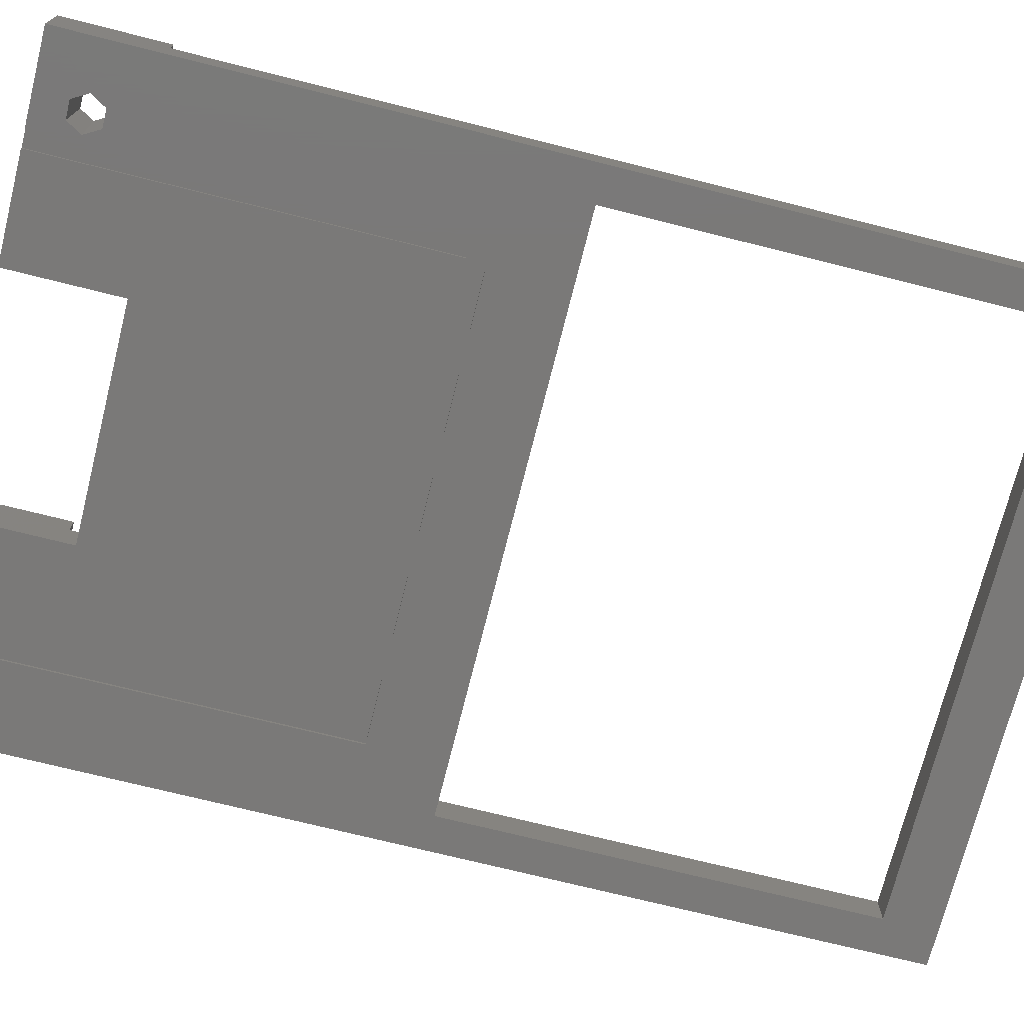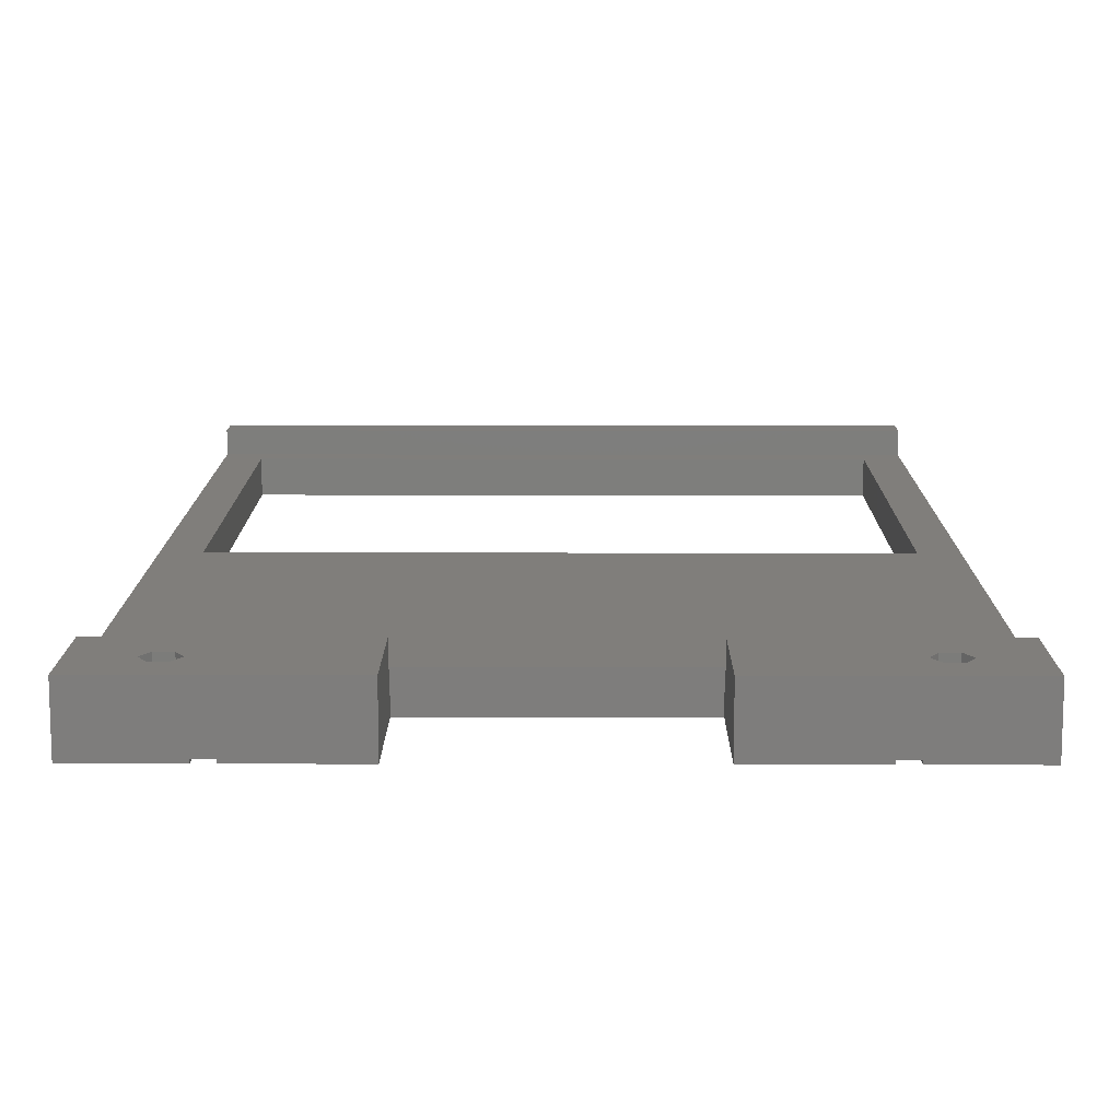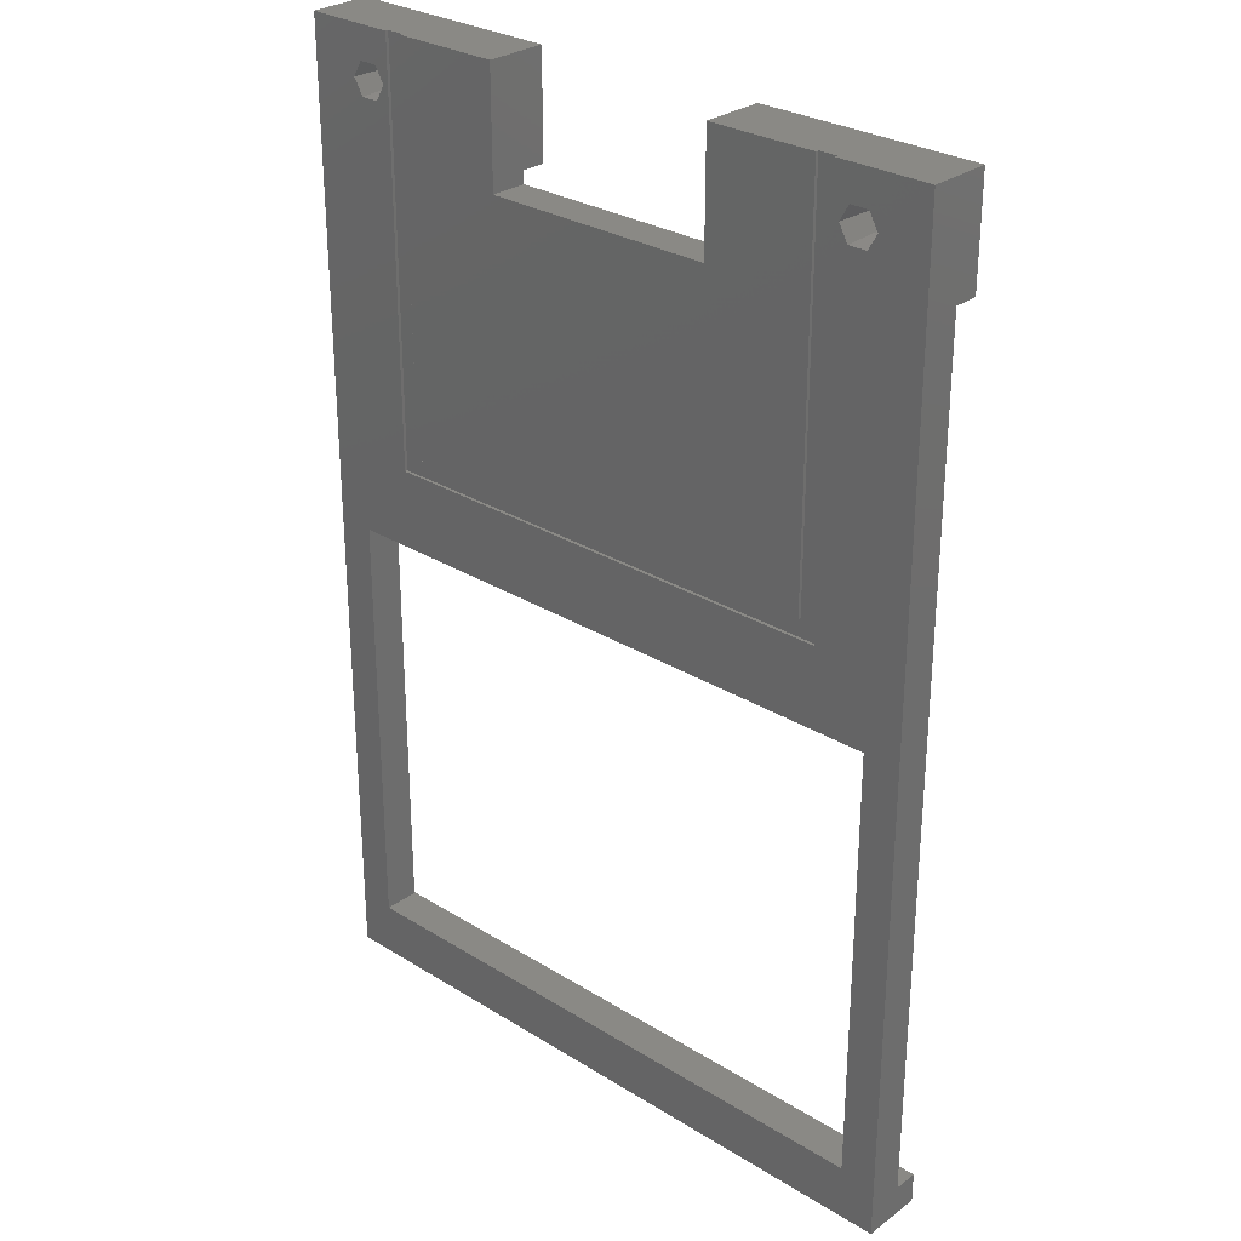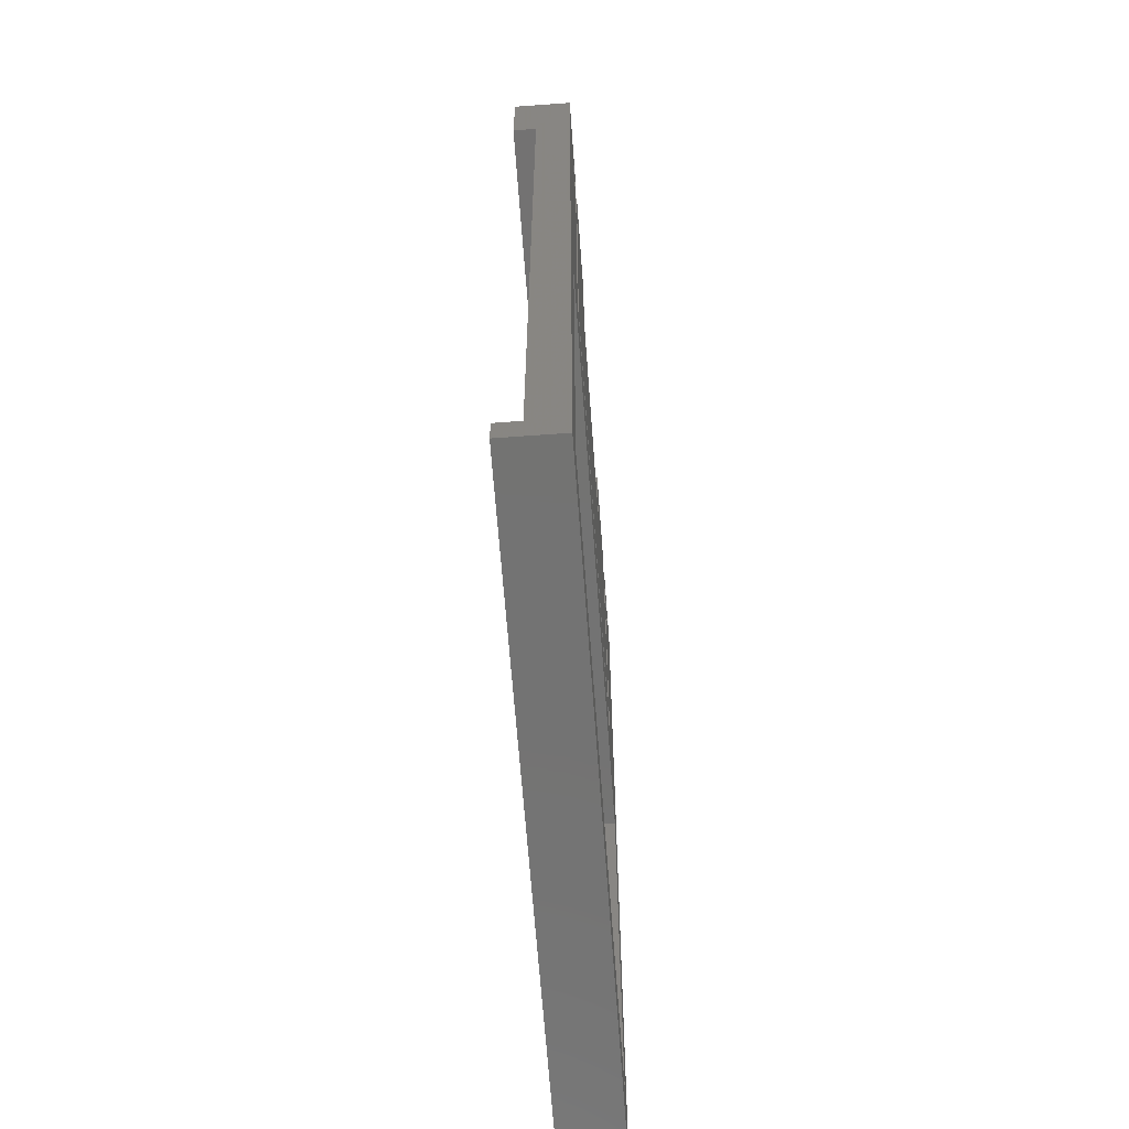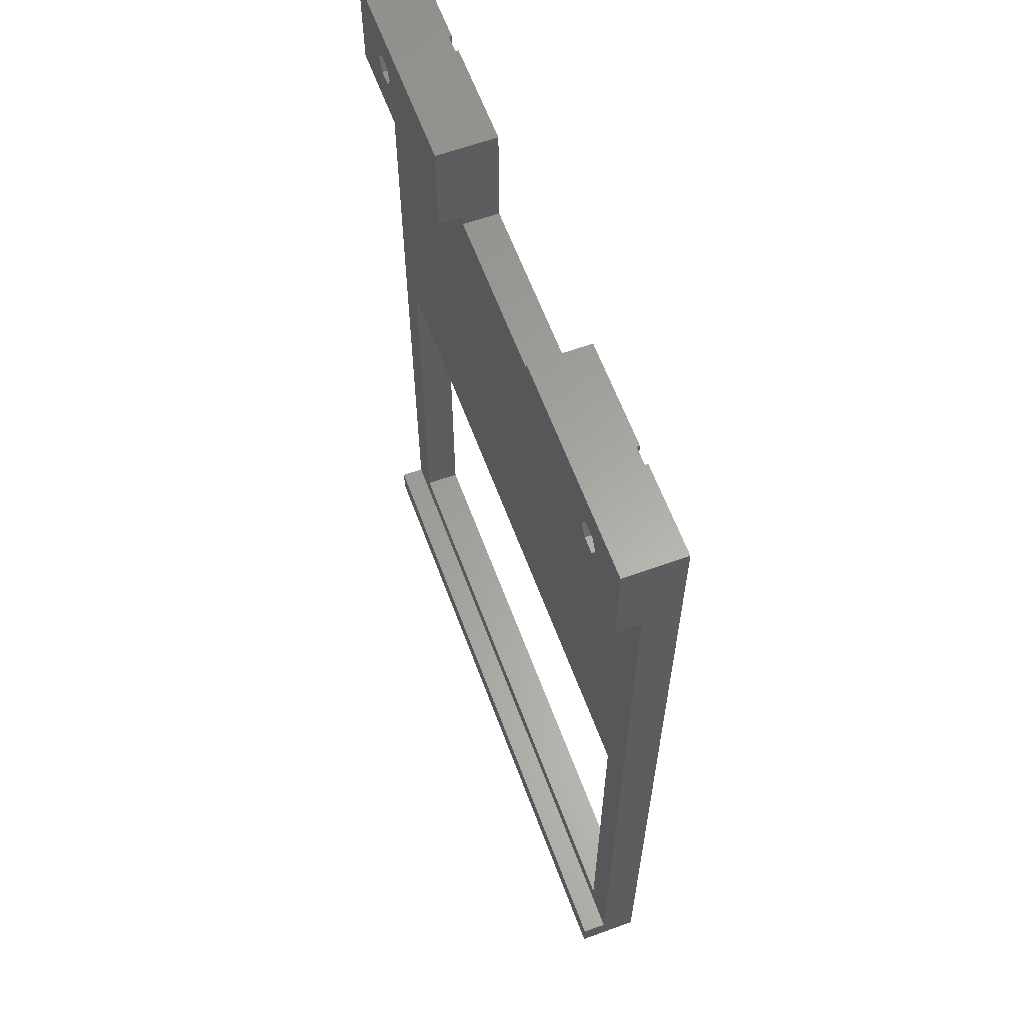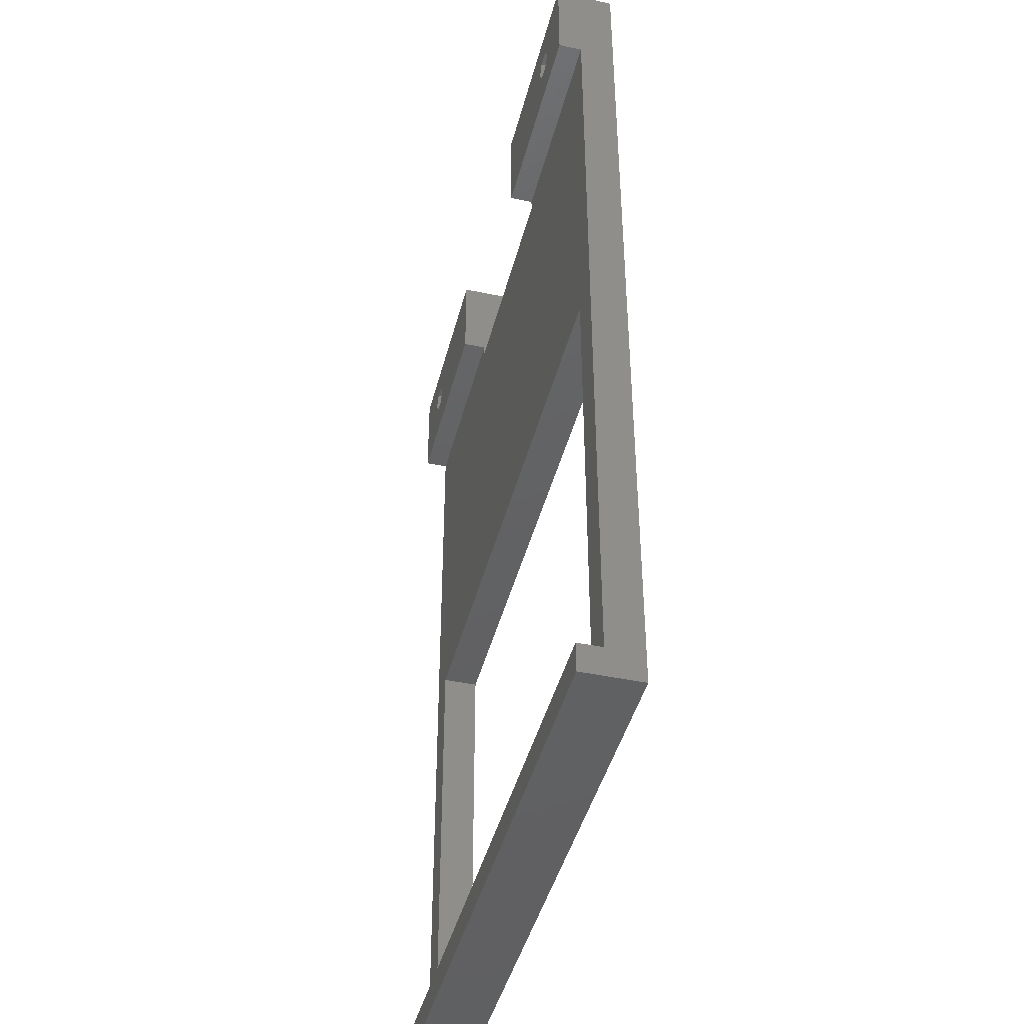
<metadata>
{"format":"stl","ext":"stl","renderer":"f3d","projection":"perspective","resolution":1024,"background":"white","views":[{"elev":-72.4,"azim":-104.1,"up":"+Z"},{"elev":12.4,"azim":-179.7,"up":"+Z"},{"elev":28.8,"azim":-137.3,"up":"+Y"},{"elev":-65.0,"azim":94.2,"up":"+Y"},{"elev":61.9,"azim":69.7,"up":"+Y"},{"elev":-43.5,"azim":75.9,"up":"+Y"}]}
</metadata>
<code>
# stl→obj: 92 verts, 192 faces
v -27.5 4 -1.5
v -27.5 -4.5 1.5
v -27.5 4 3.5
v -27.5 -77 -1.5
v -27.5 -74.5 1.5
v -27.5 -77 3.5
v -27.5 -74.5 3.5
v -27.5 -4.5 3.5
v -9.667 -5.5 1.5
v -9.667 -4.5 1.5
v -24.5 -36.5 1.5
v 27.5 -4.5 1.5
v 24.5 -36.5 1.5
v 27.5 -74.5 1.5
v 9.667 -5.5 1.5
v 9.667 -4.5 1.5
v 24.5 -72.5 1.5
v -24.5 -72.5 1.5
v 27.5 -74.5 3.5
v 27.5 -77 3.5
v 27.5 4 3.5
v 27.5 -4.5 3.5
v 27.5 4 -1.5
v 27.5 -77 -1.5
v 22.97 -0.9461 -1.5
v 23.52 0 -1.5
v 22.76 -1.314 -1.5
v 20 -30 -1.5
v 24.5 -36.5 -1.5
v 21.24 -1.314 -1.5
v 21.03 -0.9461 -1.5
v 20.48 0 -1.5
v -20 -30 -1.5
v -20.48 0 -1.5
v -20 4 -1.5
v -21.03 -0.9461 -1.5
v -21.24 -1.314 -1.5
v -22.76 -1.314 -1.5
v -24.5 -36.5 -1.5
v -22.97 -0.9461 -1.5
v 24.5 -72.5 -1.5
v -24.5 -72.5 -1.5
v 22.97 0.9461 -1.5
v 22.76 1.314 -1.5
v 20 4 -1.5
v 21.24 1.314 -1.5
v 21.03 0.9461 -1.5
v -21.03 0.9461 -1.5
v -21.24 1.314 -1.5
v -22.76 1.314 -1.5
v -22.97 0.9461 -1.5
v -23.52 0 -1.5
v 18.5 -28.5 -1.5
v 9.667 -5.5 -1.5
v 18.5 4 -1.5
v -9.667 -5.5 -1.5
v -18.5 -28.5 -1.5
v -18.5 4 -1.5
v -9.667 4 -1.5
v 9.667 4 -1.5
v -9.667 4 3.5
v -20.71 0 3.5
v -9.667 -4.5 3.5
v -21.02 0.5348 3.5
v -21.35 1.119 3.5
v -22.98 0.5348 3.5
v -22.65 1.119 3.5
v -23.29 0 3.5
v -21.02 -0.5348 3.5
v -21.35 -1.119 3.5
v -22.65 -1.119 3.5
v -22.98 -0.5348 3.5
v 23.29 0 3.5
v 22.98 0.5348 3.5
v 22.65 1.119 3.5
v 21.35 1.119 3.5
v 9.667 4 3.5
v 21.02 0.5348 3.5
v 20.71 0 3.5
v 22.98 -0.5348 3.5
v 22.65 -1.119 3.5
v 21.35 -1.119 3.5
v 9.667 -4.5 3.5
v 21.02 -0.5348 3.5
v -20 -30 -1.25
v -20 4 -1.25
v 20 -30 -1.25
v 18.5 -28.5 -1.25
v 20 4 -1.25
v -18.5 -28.5 -1.25
v -18.5 4 -1.25
v 18.5 4 -1.25
f 1 2 3
f 4 2 1
f 2 4 5
f 6 5 4
f 5 6 7
f 3 2 8
f 2 9 10
f 5 11 2
f 9 2 11
f 12 13 14
f 15 12 16
f 12 15 13
f 9 13 15
f 13 9 11
f 17 14 13
f 18 14 17
f 18 5 14
f 11 5 18
f 19 20 14
f 12 21 22
f 21 12 23
f 24 12 14
f 12 24 23
f 24 14 20
f 23 25 26
f 23 27 25
f 28 27 29
f 27 28 30
f 30 28 31
f 31 28 32
f 29 33 28
f 33 34 35
f 33 36 34
f 33 37 36
f 33 38 37
f 39 38 33
f 1 38 39
f 38 1 40
f 39 33 29
f 29 24 41
f 24 42 41
f 42 4 39
f 4 42 24
f 24 29 23
f 27 23 29
f 43 23 26
f 44 23 43
f 45 44 46
f 45 47 32
f 44 45 23
f 47 45 46
f 45 32 28
f 48 35 34
f 49 35 48
f 50 35 49
f 1 39 4
f 50 1 35
f 51 1 50
f 52 1 51
f 40 1 52
f 53 54 55
f 53 56 54
f 57 56 53
f 58 56 57
f 56 58 59
f 55 54 60
f 4 20 6
f 20 4 24
f 18 39 11
f 39 18 42
f 41 13 29
f 13 41 17
f 39 13 11
f 13 39 29
f 41 18 17
f 18 41 42
f 7 20 19
f 20 7 6
f 61 62 63
f 61 64 62
f 61 65 64
f 3 65 61
f 3 66 67
f 66 3 68
f 65 3 67
f 69 63 62
f 70 63 69
f 8 70 71
f 8 72 68
f 8 68 3
f 70 8 63
f 72 8 71
f 21 73 22
f 21 74 73
f 21 75 74
f 21 76 75
f 77 78 76
f 78 77 79
f 77 76 21
f 80 22 73
f 81 22 80
f 82 22 81
f 83 84 79
f 83 79 77
f 84 83 82
f 82 83 22
f 14 7 19
f 7 14 5
f 2 63 8
f 63 2 10
f 16 22 83
f 22 16 12
f 85 35 86
f 35 85 33
f 87 88 89
f 87 90 88
f 85 90 87
f 86 90 85
f 90 86 91
f 89 88 92
f 28 89 45
f 89 28 87
f 28 85 87
f 85 28 33
f 57 91 58
f 91 57 90
f 88 55 92
f 55 88 53
f 57 88 90
f 88 57 53
f 26 74 43
f 74 26 73
f 84 32 79
f 32 84 31
f 46 75 76
f 75 46 44
f 43 75 44
f 75 43 74
f 82 31 84
f 31 82 30
f 27 82 81
f 82 27 30
f 26 80 73
f 80 26 25
f 76 47 46
f 47 76 78
f 32 78 79
f 78 32 47
f 25 81 80
f 81 25 27
f 34 64 48
f 64 34 62
f 72 52 68
f 52 72 40
f 50 65 67
f 65 50 49
f 48 65 49
f 65 48 64
f 71 40 72
f 40 71 38
f 37 71 70
f 71 37 38
f 34 69 62
f 69 34 36
f 67 51 50
f 51 67 66
f 52 66 68
f 66 52 51
f 36 70 69
f 70 36 37
f 61 91 3
f 59 91 61
f 91 59 58
f 86 3 91
f 1 86 35
f 86 1 3
f 92 21 89
f 23 89 21
f 89 23 45
f 21 92 77
f 60 92 55
f 92 60 77
f 10 61 63
f 61 10 59
f 56 10 9
f 10 56 59
f 60 16 77
f 54 16 60
f 16 54 15
f 77 16 83
f 54 9 15
f 9 54 56

</code>
